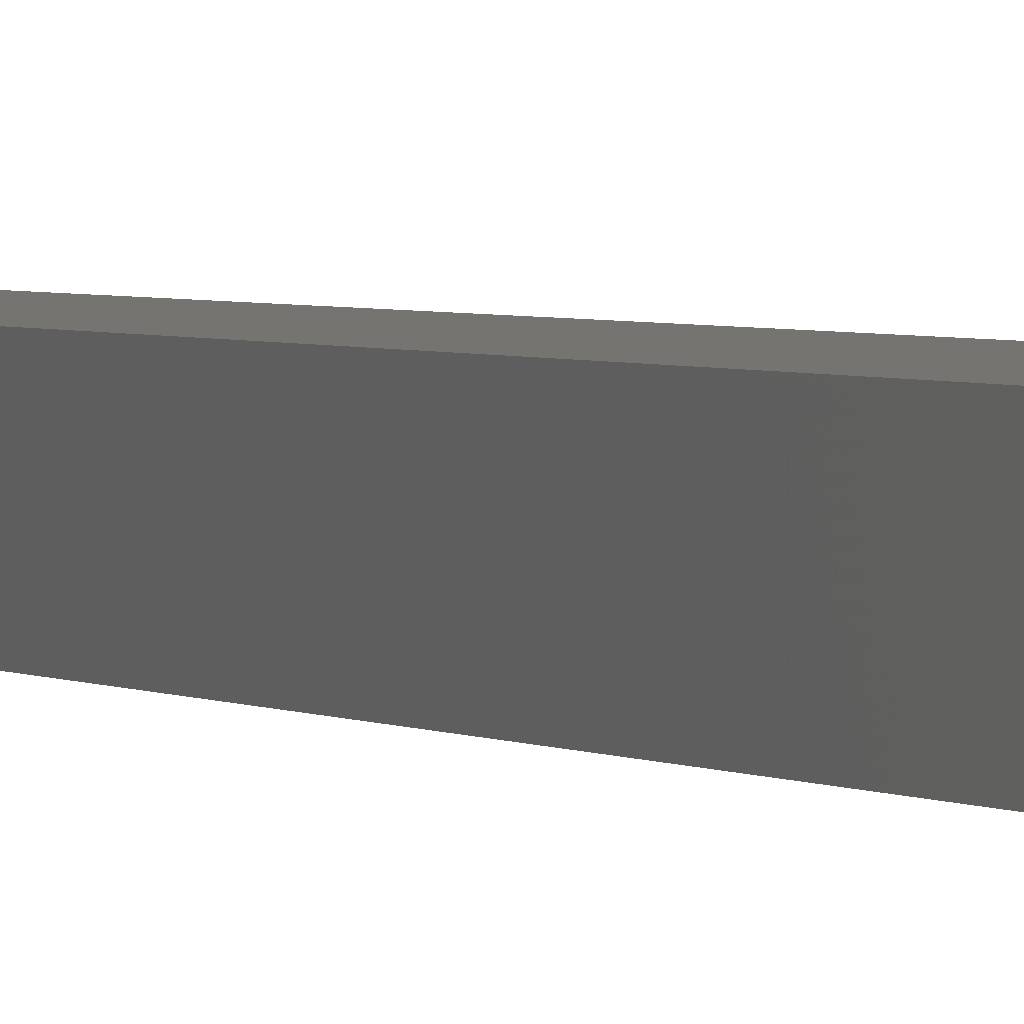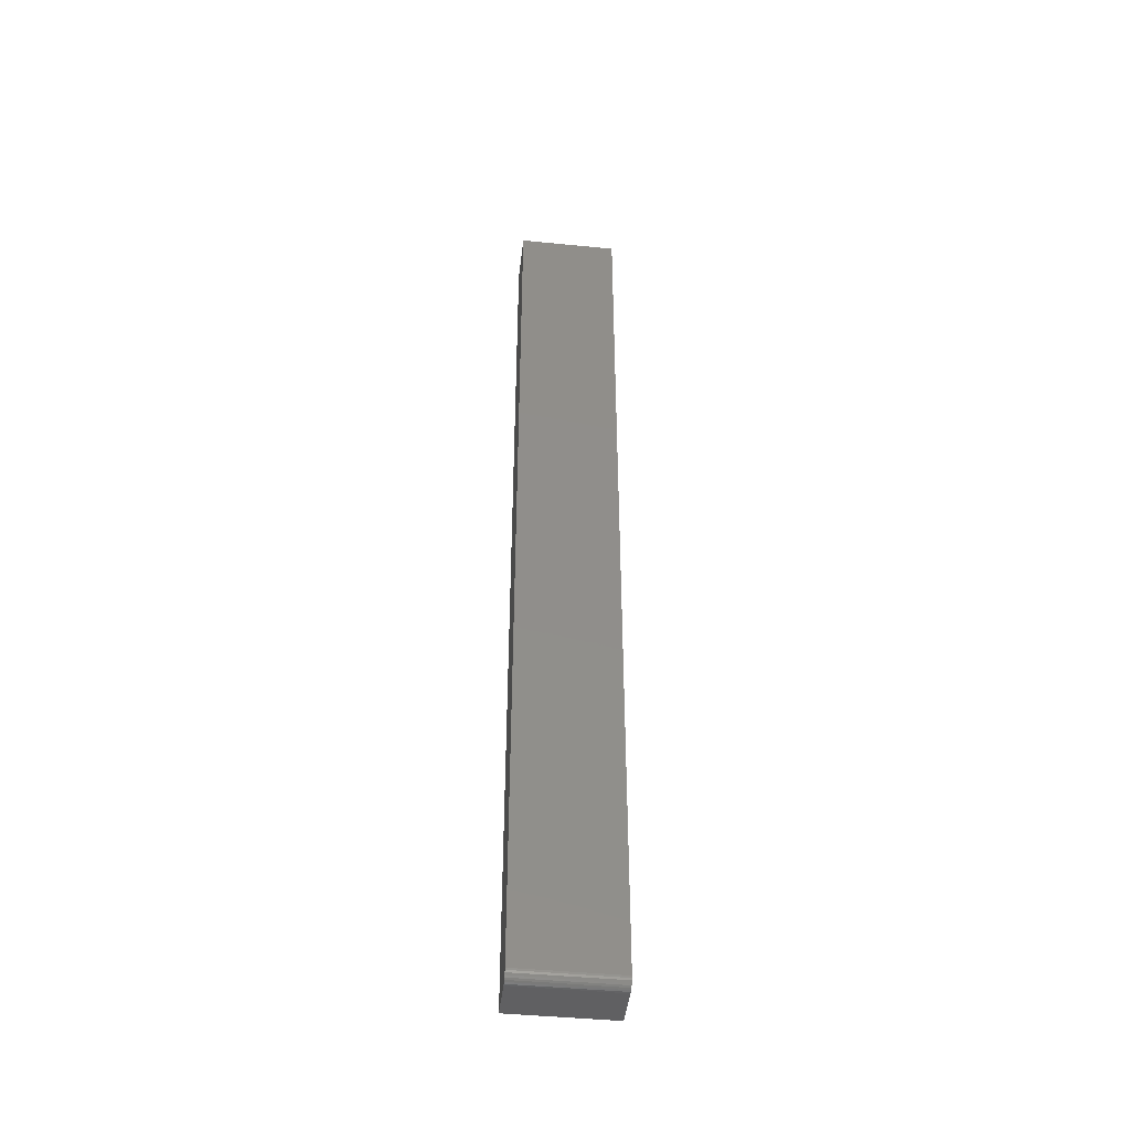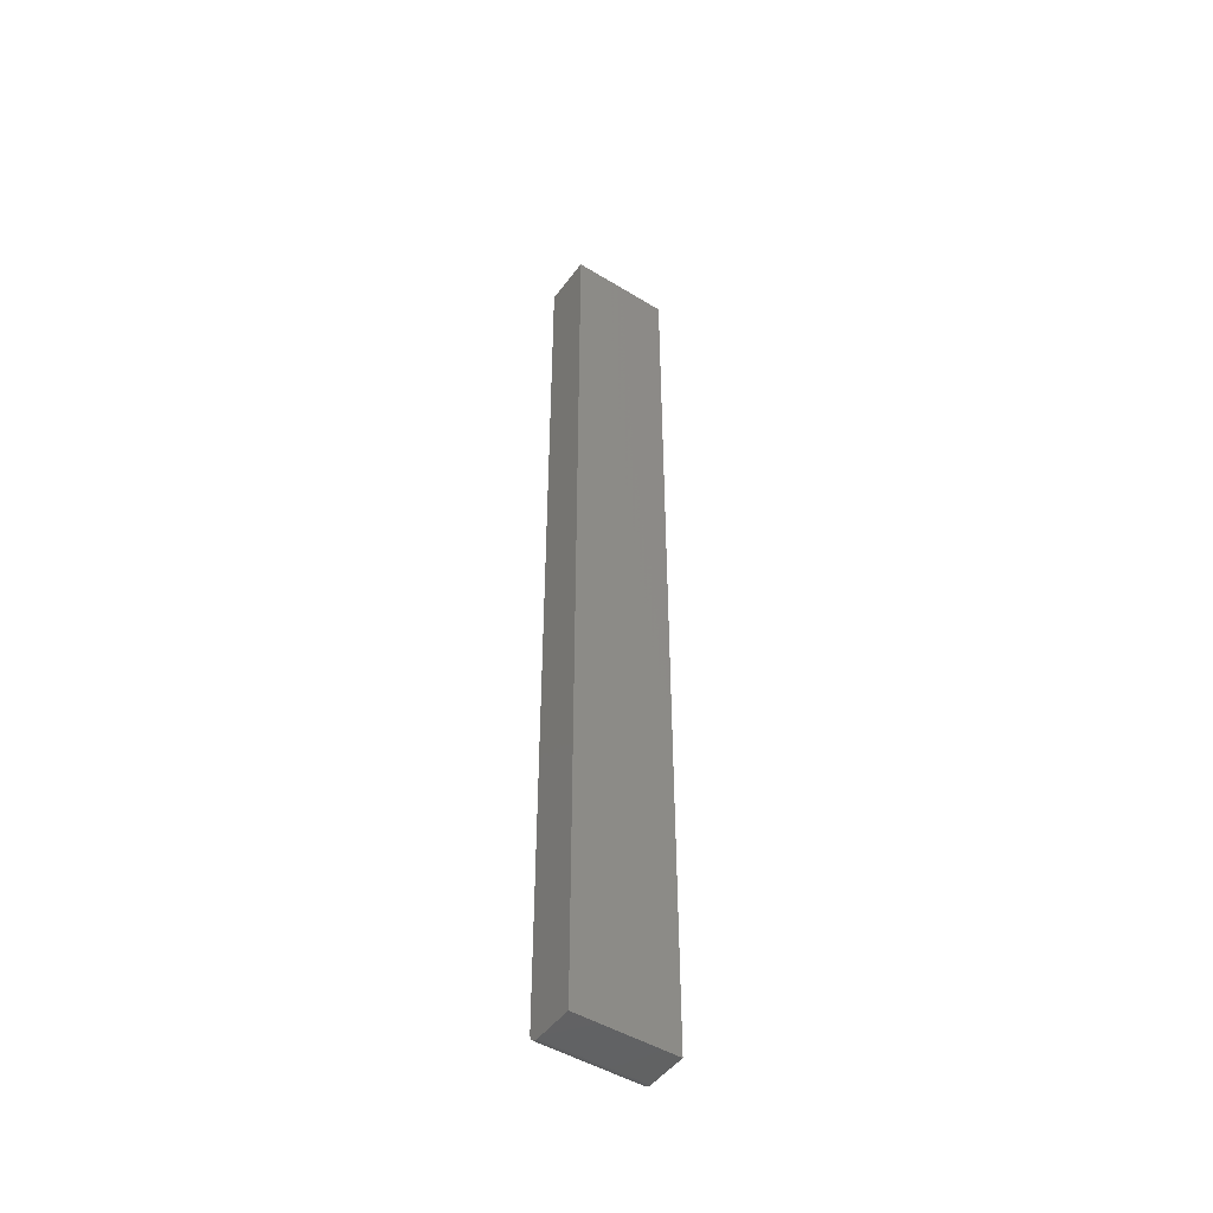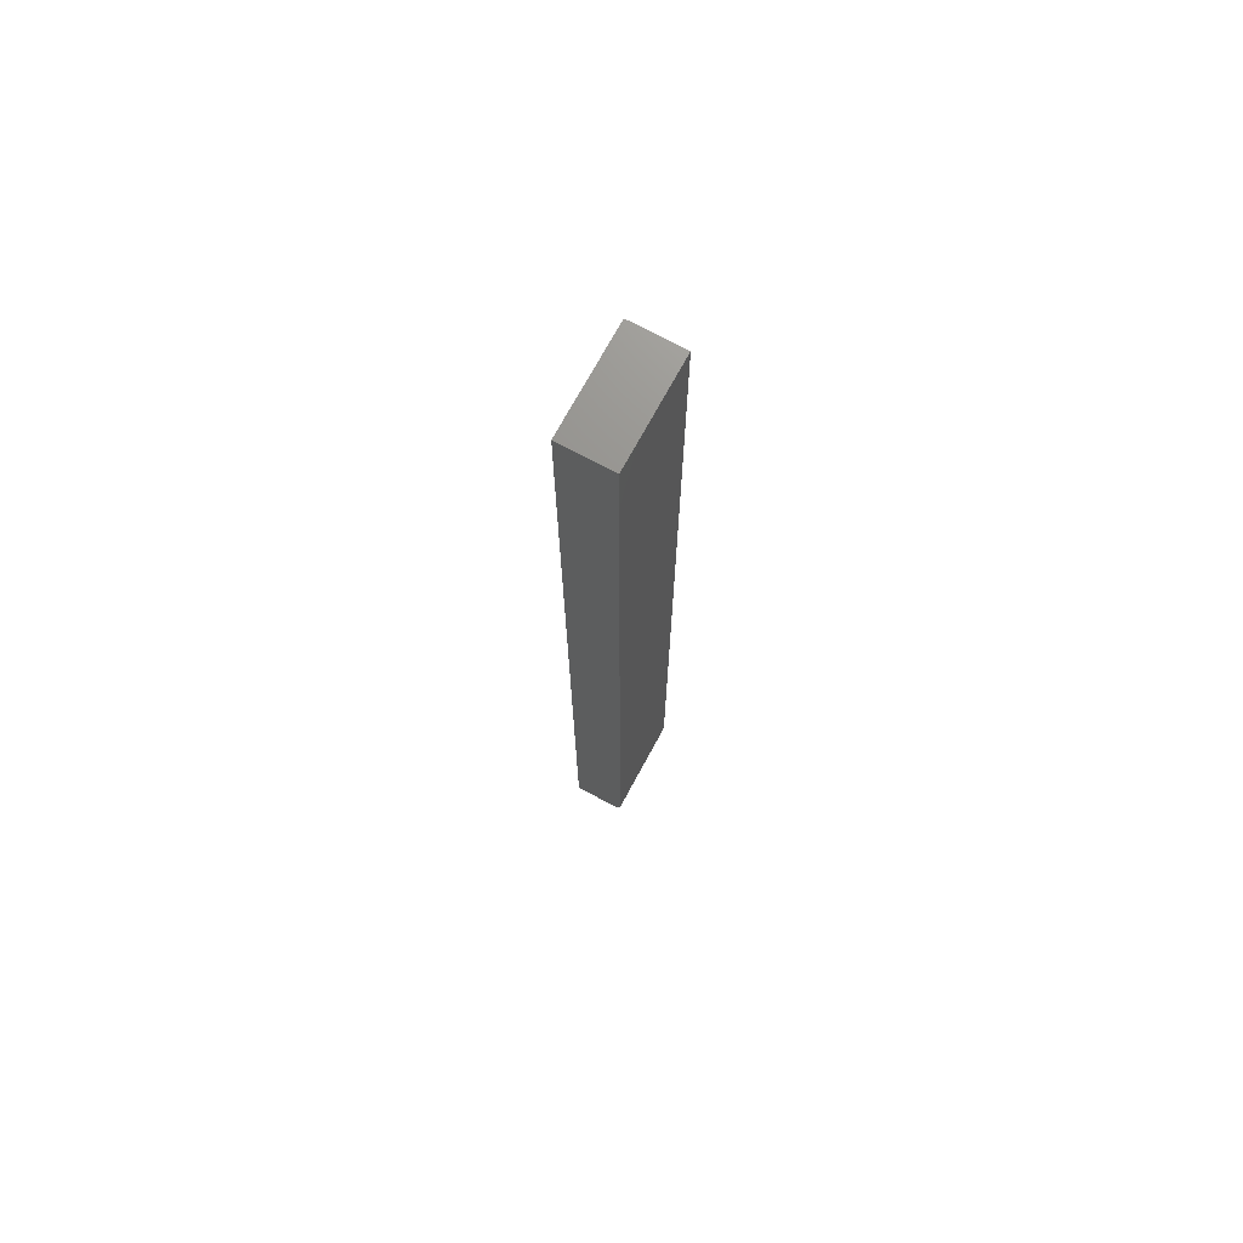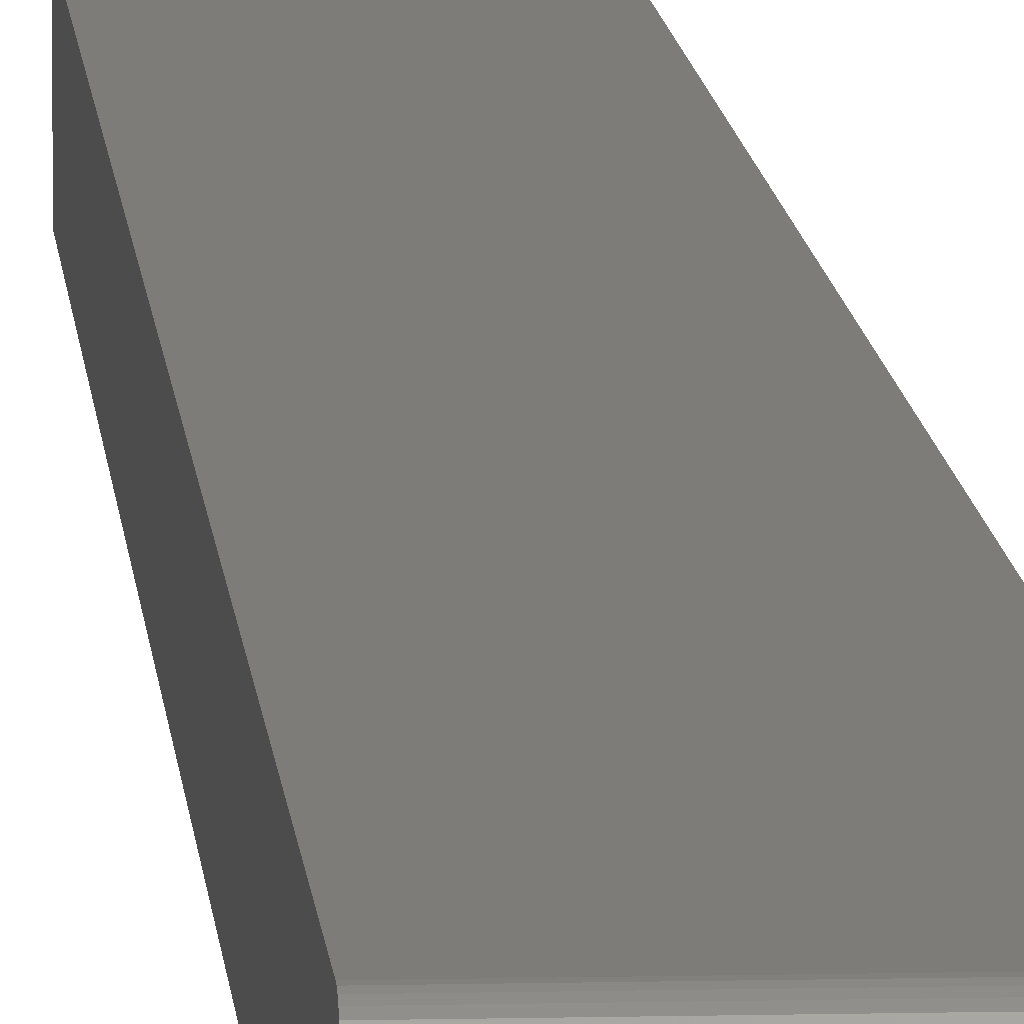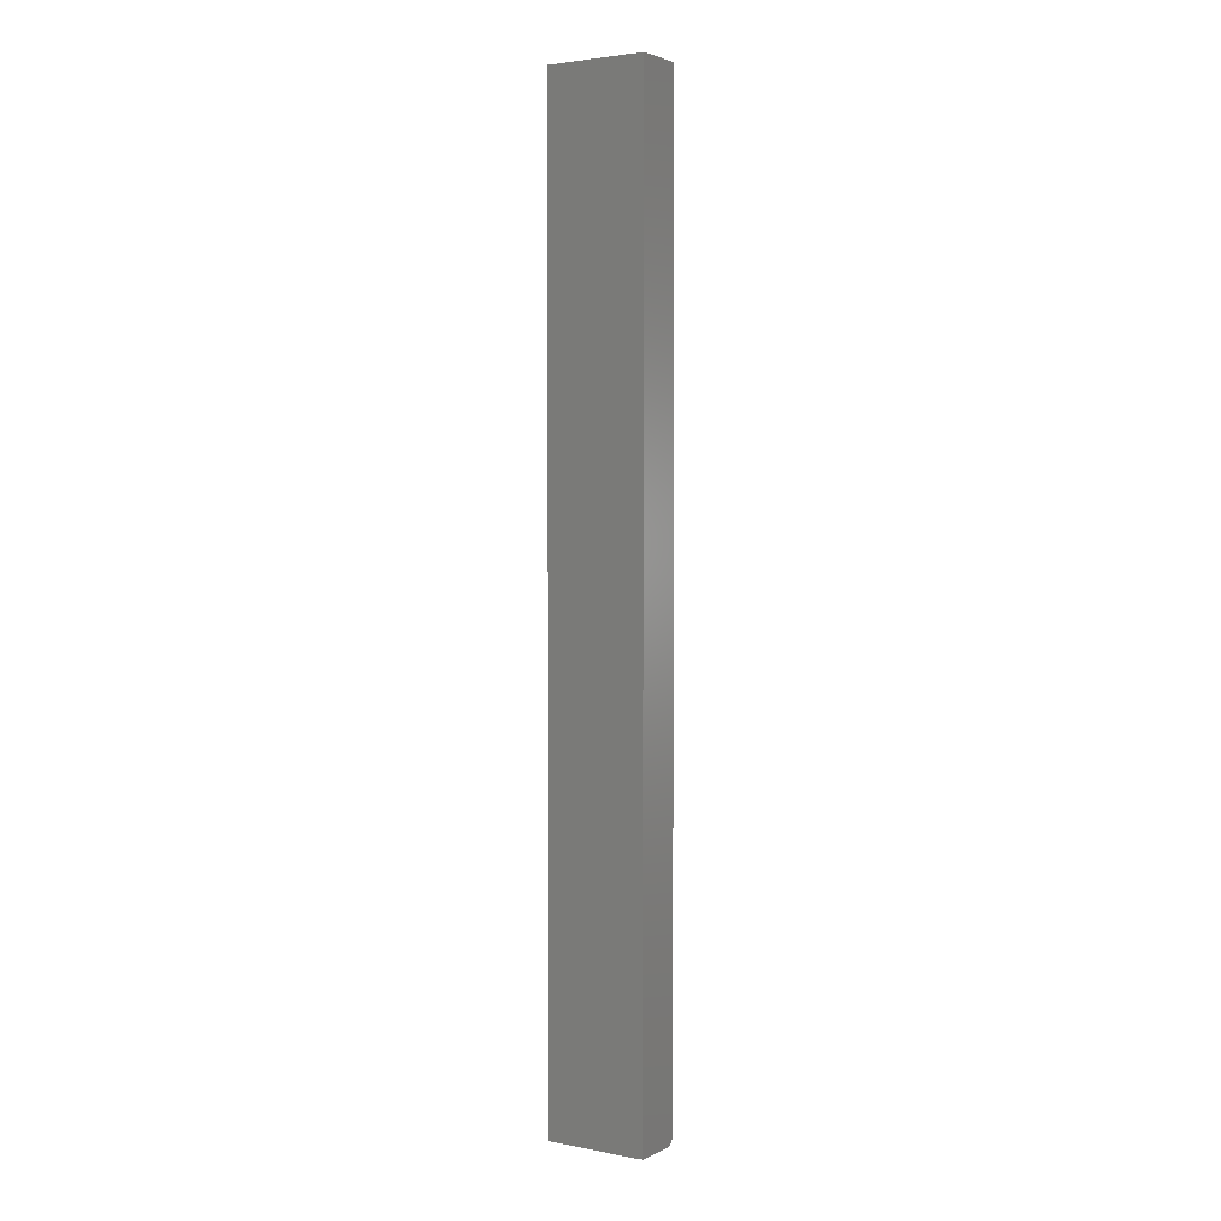
<metadata>
{"format":"stl","ext":"stl","renderer":"f3d","projection":"perspective","resolution":1024,"background":"white","views":[{"elev":1.9,"azim":-20.1,"up":"+Y"},{"elev":-44.5,"azim":173.4,"up":"+Z"},{"elev":-47.8,"azim":-34.5,"up":"+Z"},{"elev":71.9,"azim":118.4,"up":"+Z"},{"elev":9.1,"azim":176.2,"up":"+Y"},{"elev":2.9,"azim":32.7,"up":"+Z"}]}
</metadata>
<code>
# stl→obj: 24 verts, 44 faces
v 0.1094 0.1094 0
v 0.1094 0.141 0
v 0.1875 0.1094 0
v 0.1875 0.141 0
v 0.1094 0.1488 0.007812
v 0.1094 0.1487 0.006288
v 0.1094 0.1475 0.003472
v 0.1094 0.1483 0.004823
v 0.1094 0.1094 0.75
v 0.1094 0.1488 0.75
v 0.1094 0.1466 0.002288
v 0.1094 0.1454 0.001317
v 0.1094 0.144 0.0005947
v 0.1094 0.1426 0.0001501
v 0.1875 0.1488 0.007812
v 0.1875 0.1488 0.75
v 0.1875 0.1475 0.003472
v 0.1875 0.1487 0.006288
v 0.1875 0.1483 0.004823
v 0.1875 0.1454 0.001317
v 0.1875 0.1426 0.0001501
v 0.1875 0.144 0.0005947
v 0.1875 0.1094 0.75
v 0.1875 0.1466 0.002288
f 1 2 3
f 3 2 4
f 5 6 7
f 7 6 8
f 9 10 5
f 9 5 7
f 9 7 11
f 9 11 12
f 9 12 13
f 9 13 14
f 9 14 2
f 9 2 1
f 15 5 16
f 16 5 10
f 15 17 18
f 17 19 18
f 20 3 4
f 20 4 21
f 20 21 22
f 23 3 20
f 23 20 24
f 23 24 17
f 23 17 15
f 23 15 16
f 4 2 21
f 21 2 14
f 21 14 22
f 22 14 13
f 22 13 20
f 20 13 12
f 20 12 24
f 24 12 11
f 24 11 17
f 17 11 7
f 17 7 19
f 19 7 8
f 19 8 18
f 18 8 6
f 18 6 15
f 15 6 5
f 9 23 10
f 10 23 16
f 1 3 9
f 9 3 23

</code>
